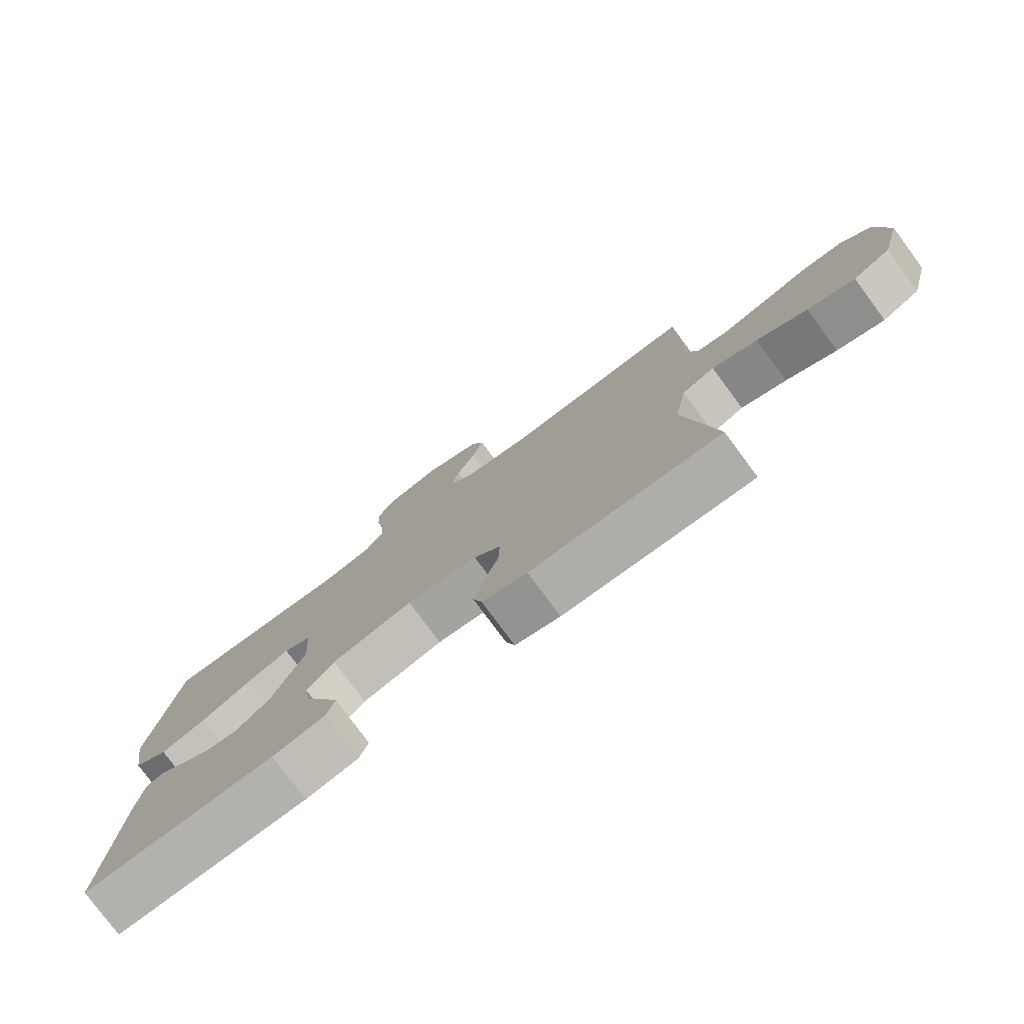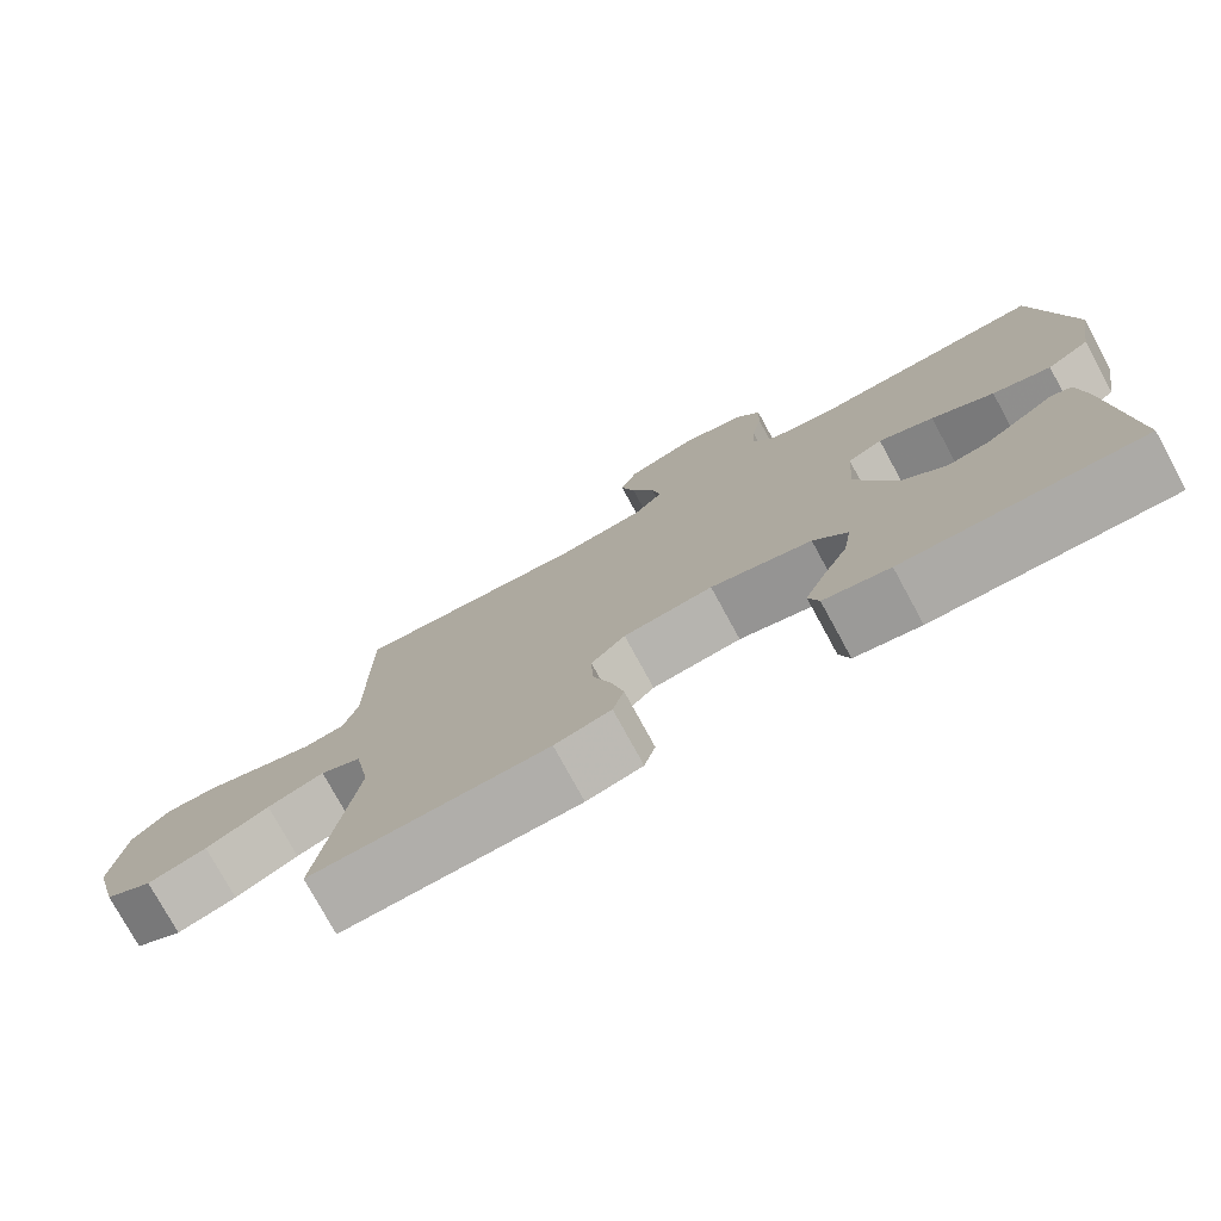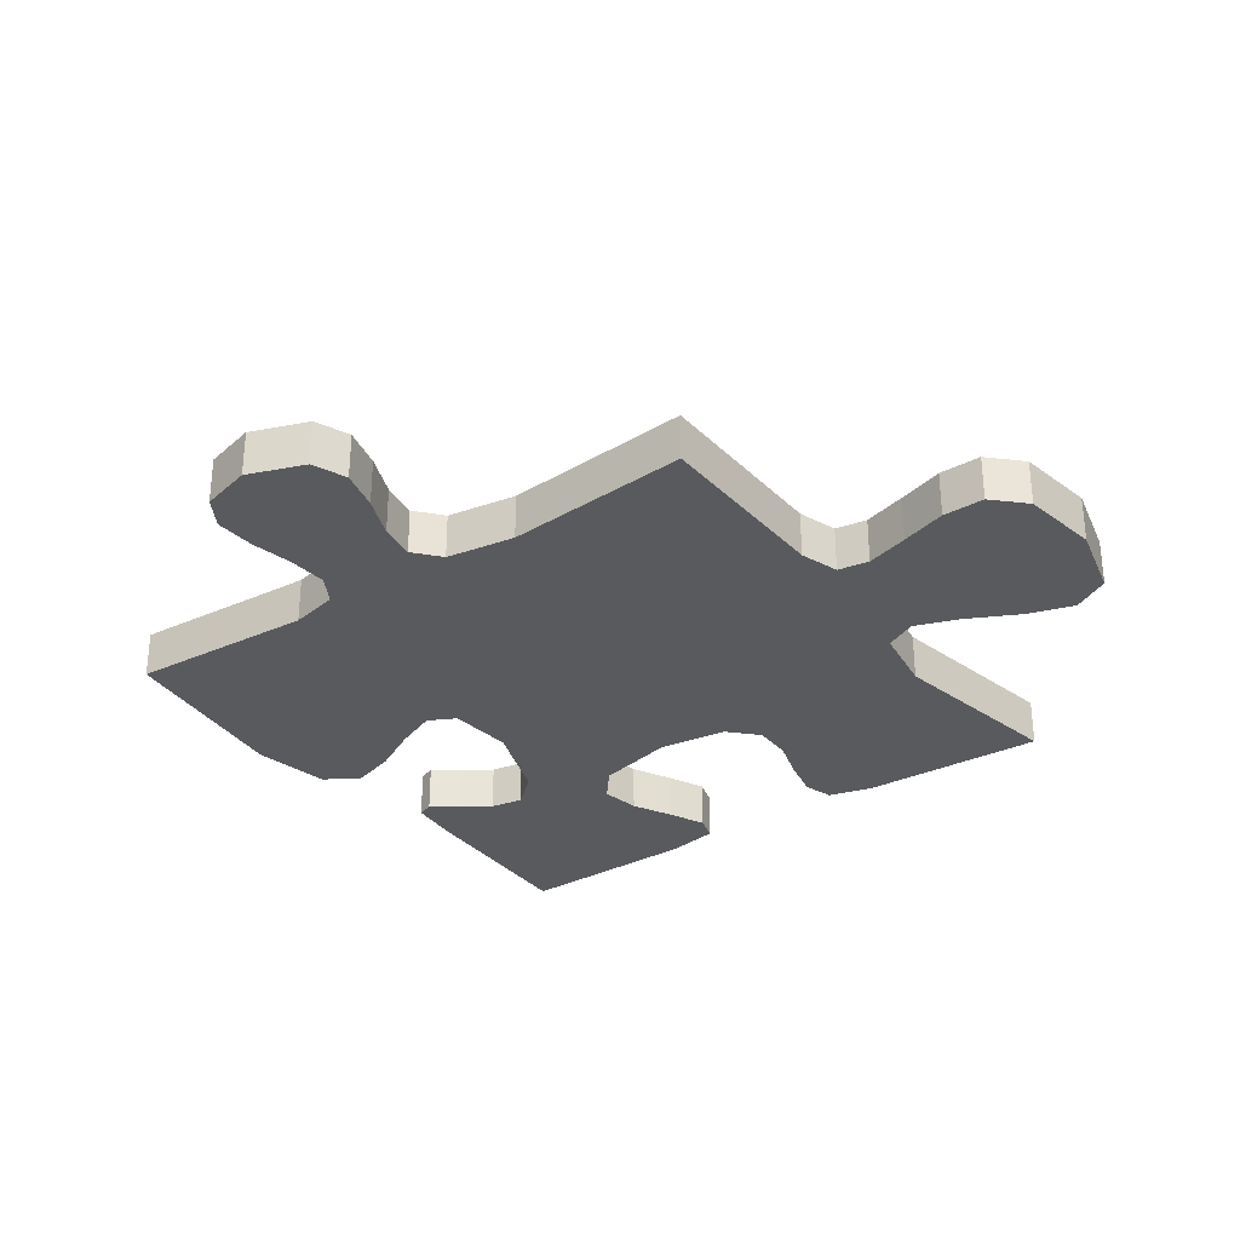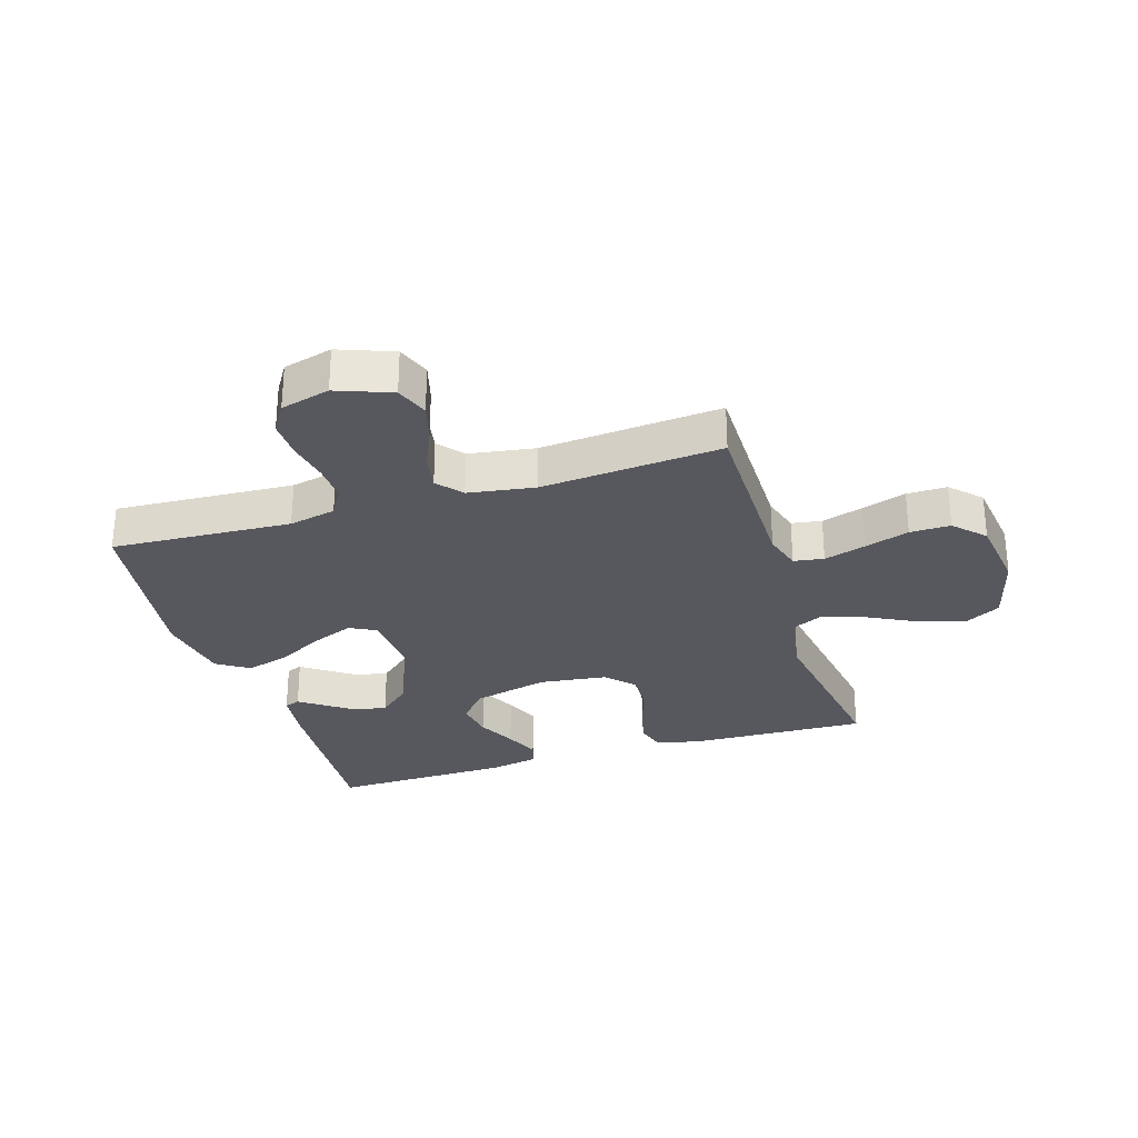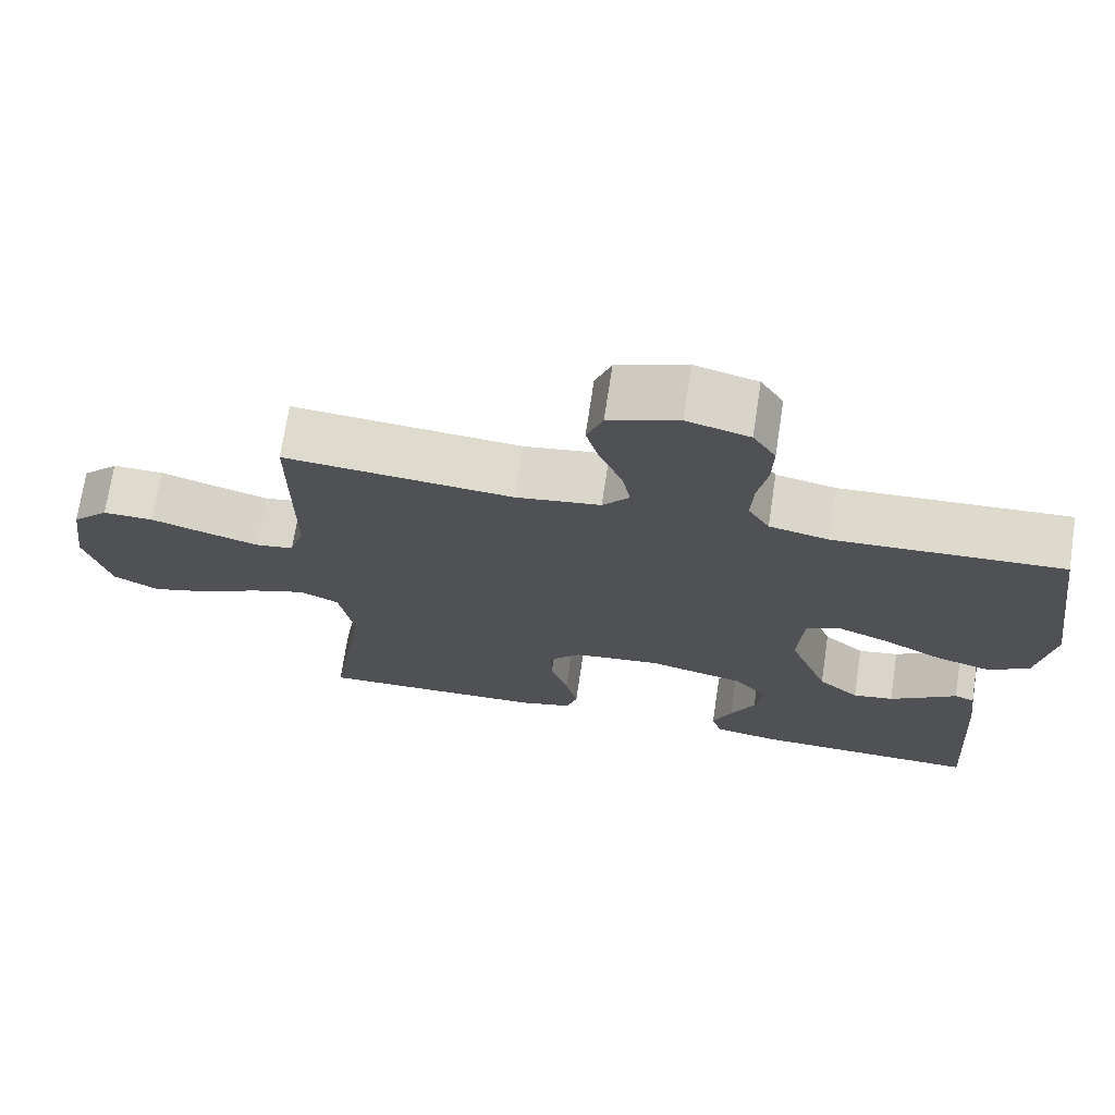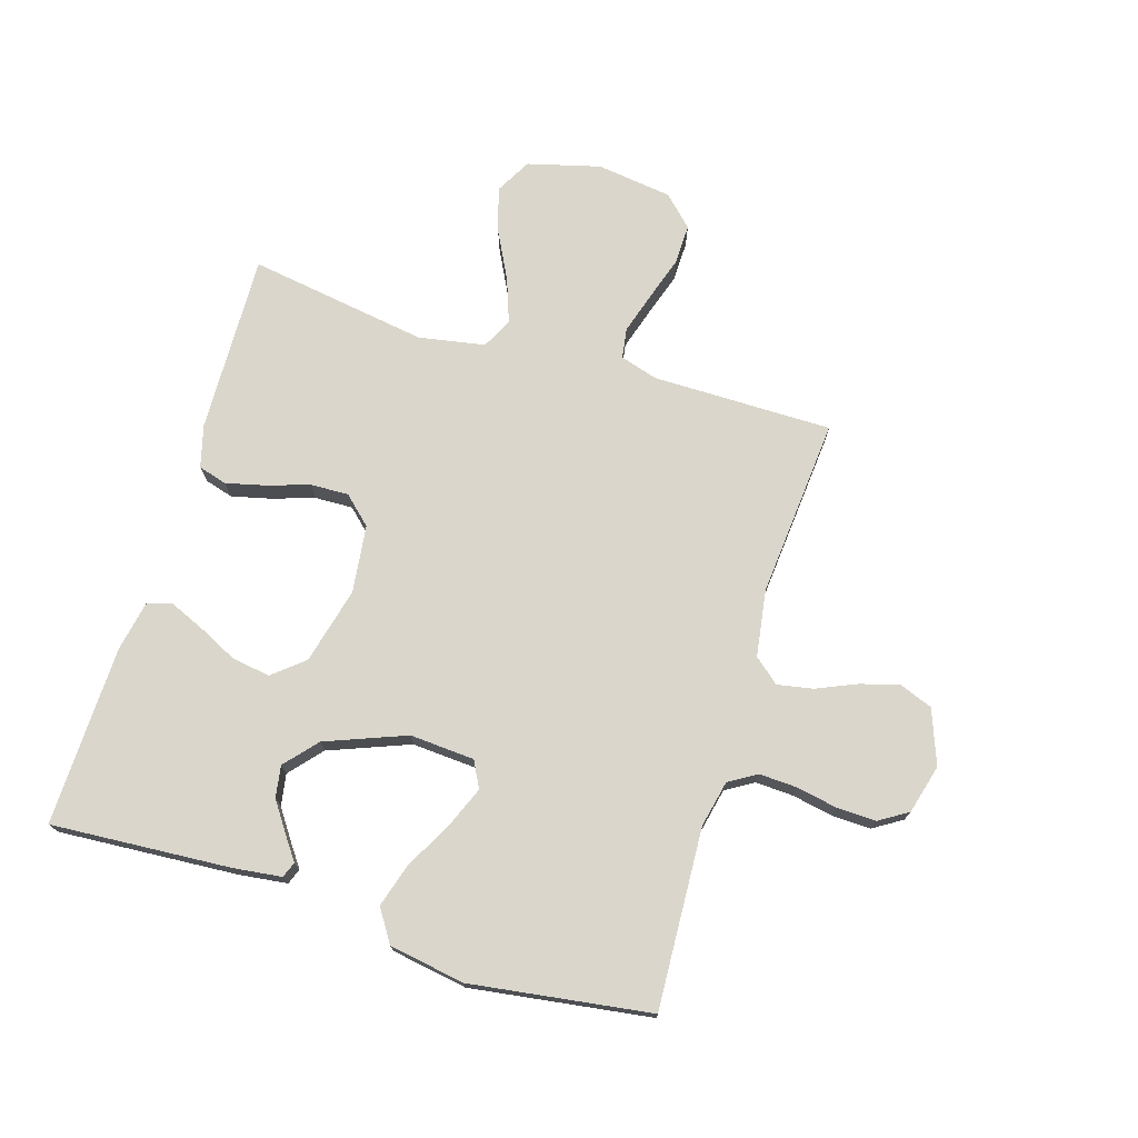
<metadata>
{"format":"obj","ext":"obj","renderer":"f3d","projection":"perspective","resolution":1024,"background":"white","views":[{"elev":-78.3,"azim":36.5,"up":"+Z"},{"elev":-76.8,"azim":-151.4,"up":"+Z"},{"elev":-30.5,"azim":36.0,"up":"+Y"},{"elev":-28.9,"azim":17.2,"up":"+Y"},{"elev":71.3,"azim":-171.4,"up":"+Z"},{"elev":73.7,"azim":-72.9,"up":"+Y"}]}
</metadata>
<code>
v 0.5 0.07 -0.5
v 0.2 0.07 -0.491
v 0.129 0.07 -0.472
v 0.115 0.07 -0.424
v 0.131 0.07 -0.358
v 0.154 0.07 -0.288
v 0.156 0.07 -0.224
v 0.113 0.07 -0.178
v 0 0.07 -0.164
v -0.128 0.07 -0.196
v -0.171 0.07 -0.248
v -0.161 0.07 -0.312
v -0.129 0.07 -0.377
v -0.104 0.07 -0.435
v -0.117 0.07 -0.477
v -0.2 0.07 -0.493
v -0.5 0.07 -0.5
v -0.48 0.07 -0.2
v -0.47 0.07 -0.12
v -0.444 0.07 -0.11
v -0.405 0.07 -0.138
v -0.356 0.07 -0.172
v -0.303 0.07 -0.181
v -0.249 0.07 -0.134
v -0.197 0.07 0
v -0.204 0.07 0.108
v -0.248 0.07 0.131
v -0.317 0.07 0.103
v -0.395 0.07 0.061
v -0.468 0.07 0.039
v -0.522 0.07 0.074
v -0.543 0.07 0.2
v -0.5 0.07 0.5
v -0.2 0.07 0.484
v -0.122 0.07 0.501
v -0.094 0.07 0.547
v -0.097 0.07 0.61
v -0.11 0.07 0.679
v -0.112 0.07 0.744
v -0.082 0.07 0.792
v 0 0.07 0.814
v 0.091 0.07 0.78
v 0.112 0.07 0.725
v 0.094 0.07 0.66
v 0.065 0.07 0.593
v 0.054 0.07 0.534
v 0.089 0.07 0.492
v 0.2 0.07 0.475
v 0.5 0.07 0.5
v 0.5 0.07 0.2
v 0.519 0.07 0.137
v 0.569 0.07 0.129
v 0.638 0.07 0.15
v 0.712 0.07 0.174
v 0.779 0.07 0.175
v 0.827 0.07 0.126
v 0.844 0.07 0
v 0.812 0.07 -0.121
v 0.752 0.07 -0.154
v 0.677 0.07 -0.131
v 0.597 0.07 -0.09
v 0.525 0.07 -0.064
v 0.473 0.07 -0.089
v 0.453 0.07 -0.2
v 0.5 0 -0.5
v 0.2 0 -0.491
v 0.129 0 -0.472
v 0.115 0 -0.424
v 0.131 0 -0.358
v 0.154 0 -0.288
v 0.156 0 -0.224
v 0.113 0 -0.178
v 0 0 -0.164
v -0.128 0 -0.196
v -0.171 0 -0.248
v -0.161 0 -0.312
v -0.129 0 -0.377
v -0.104 0 -0.435
v -0.117 0 -0.477
v -0.2 0 -0.493
v -0.5 0 -0.5
v -0.48 0 -0.2
v -0.47 0 -0.12
v -0.444 0 -0.11
v -0.405 0 -0.138
v -0.356 0 -0.172
v -0.303 0 -0.181
v -0.249 0 -0.134
v -0.197 0 0
v -0.204 0 0.108
v -0.248 0 0.131
v -0.317 0 0.103
v -0.395 0 0.061
v -0.468 0 0.039
v -0.522 0 0.074
v -0.543 0 0.2
v -0.5 0 0.5
v -0.2 0 0.484
v -0.122 0 0.501
v -0.094 0 0.547
v -0.097 0 0.61
v -0.11 0 0.679
v -0.112 0 0.744
v -0.082 0 0.792
v 0 0 0.814
v 0.091 0 0.78
v 0.112 0 0.725
v 0.094 0 0.66
v 0.065 0 0.593
v 0.054 0 0.534
v 0.089 0 0.492
v 0.2 0 0.475
v 0.5 0 0.5
v 0.5 0 0.2
v 0.519 0 0.137
v 0.569 0 0.129
v 0.638 0 0.15
v 0.712 0 0.174
v 0.779 0 0.175
v 0.827 0 0.126
v 0.844 0 0
v 0.812 0 -0.121
v 0.752 0 -0.154
v 0.677 0 -0.131
v 0.597 0 -0.09
v 0.525 0 -0.064
v 0.473 0 -0.089
v 0.453 0 -0.2
f 58 59 60 61
f 58 61 62
f 57 58 62
f 56 57 62
f 53 54 55 56
f 52 53 56 62
f 51 52 62 63
f 48 49 50
f 47 48 50 51
f 42 43 44 45
f 42 45 46
f 41 42 46
f 40 41 46
f 37 38 39 40
f 36 37 40 46
f 35 36 46 47
f 31 32 33 34
f 28 29 30 31
f 27 28 31 34
f 26 27 34 35
f 18 19 20 21
f 18 21 22
f 17 18 22 23
f 12 13 14 15
f 12 15 16 17
f 3 4 5 6
f 1 2 3 6
f 64 1 6 7
f 63 64 7 8
f 51 63 8 9
f 47 51 9 10
f 25 26 35 47
f 24 25 47 10
f 23 24 10 11
f 11 12 17 23
f 125 124 123 122
f 126 125 122
f 126 122 121
f 126 121 120
f 120 119 118 117
f 126 120 117 116
f 127 126 116 115
f 114 113 112
f 115 114 112 111
f 109 108 107 106
f 110 109 106
f 110 106 105
f 110 105 104
f 104 103 102 101
f 110 104 101 100
f 111 110 100 99
f 98 97 96 95
f 95 94 93 92
f 98 95 92 91
f 99 98 91 90
f 85 84 83 82
f 86 85 82
f 87 86 82 81
f 79 78 77 76
f 81 80 79 76
f 70 69 68 67
f 70 67 66 65
f 71 70 65 128
f 72 71 128 127
f 73 72 127 115
f 74 73 115 111
f 111 99 90 89
f 74 111 89 88
f 75 74 88 87
f 87 81 76 75
f 1 65 66 2
f 2 66 67 3
f 3 67 68 4
f 4 68 69 5
f 5 69 70 6
f 6 70 71 7
f 7 71 72 8
f 8 72 73 9
f 9 73 74 10
f 10 74 75 11
f 11 75 76 12
f 12 76 77 13
f 13 77 78 14
f 14 78 79 15
f 15 79 80 16
f 16 80 81 17
f 17 81 82 18
f 18 82 83 19
f 19 83 84 20
f 20 84 85 21
f 21 85 86 22
f 22 86 87 23
f 23 87 88 24
f 24 88 89 25
f 25 89 90 26
f 26 90 91 27
f 27 91 92 28
f 28 92 93 29
f 29 93 94 30
f 30 94 95 31
f 31 95 96 32
f 32 96 97 33
f 33 97 98 34
f 34 98 99 35
f 35 99 100 36
f 36 100 101 37
f 37 101 102 38
f 38 102 103 39
f 39 103 104 40
f 40 104 105 41
f 41 105 106 42
f 42 106 107 43
f 43 107 108 44
f 44 108 109 45
f 45 109 110 46
f 46 110 111 47
f 47 111 112 48
f 48 112 113 49
f 49 113 114 50
f 50 114 115 51
f 51 115 116 52
f 52 116 117 53
f 53 117 118 54
f 54 118 119 55
f 55 119 120 56
f 56 120 121 57
f 57 121 122 58
f 58 122 123 59
f 59 123 124 60
f 60 124 125 61
f 61 125 126 62
f 62 126 127 63
f 63 127 128 64
f 64 128 65 1

</code>
